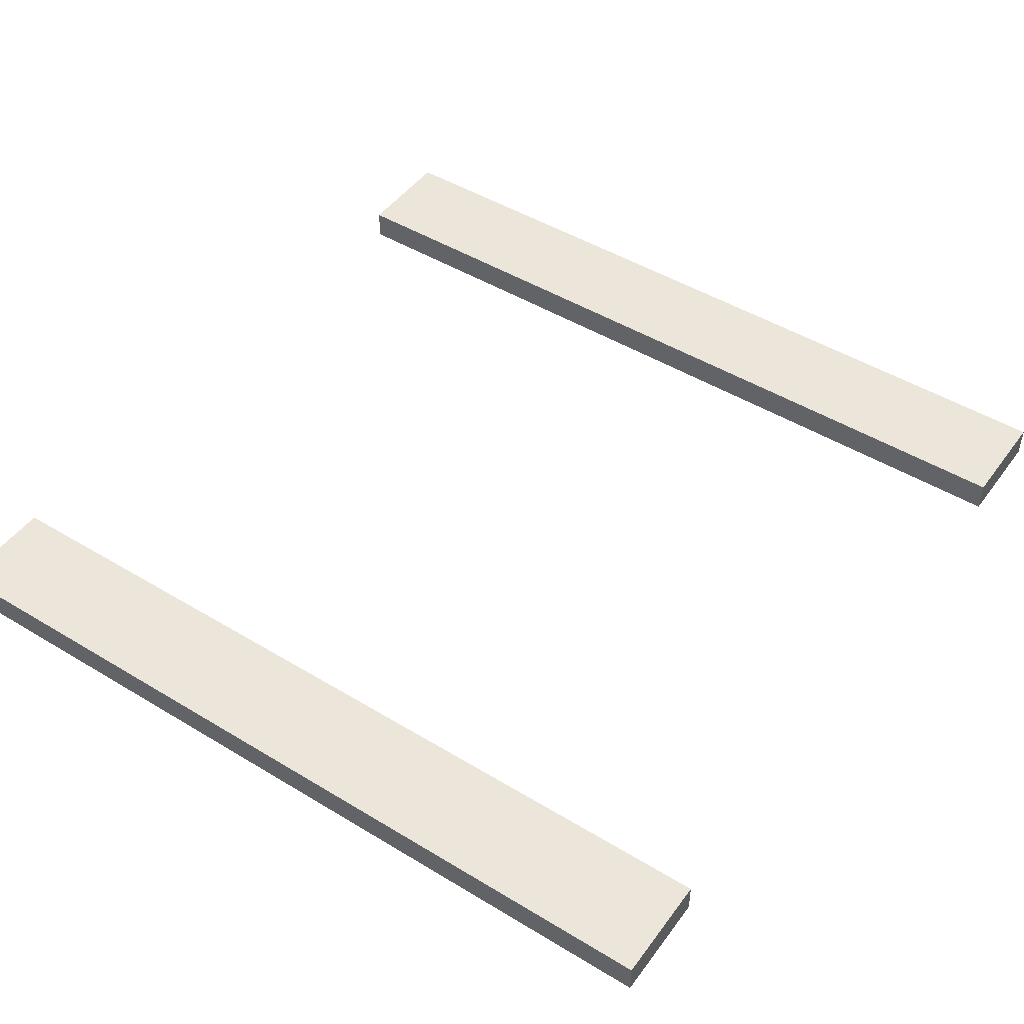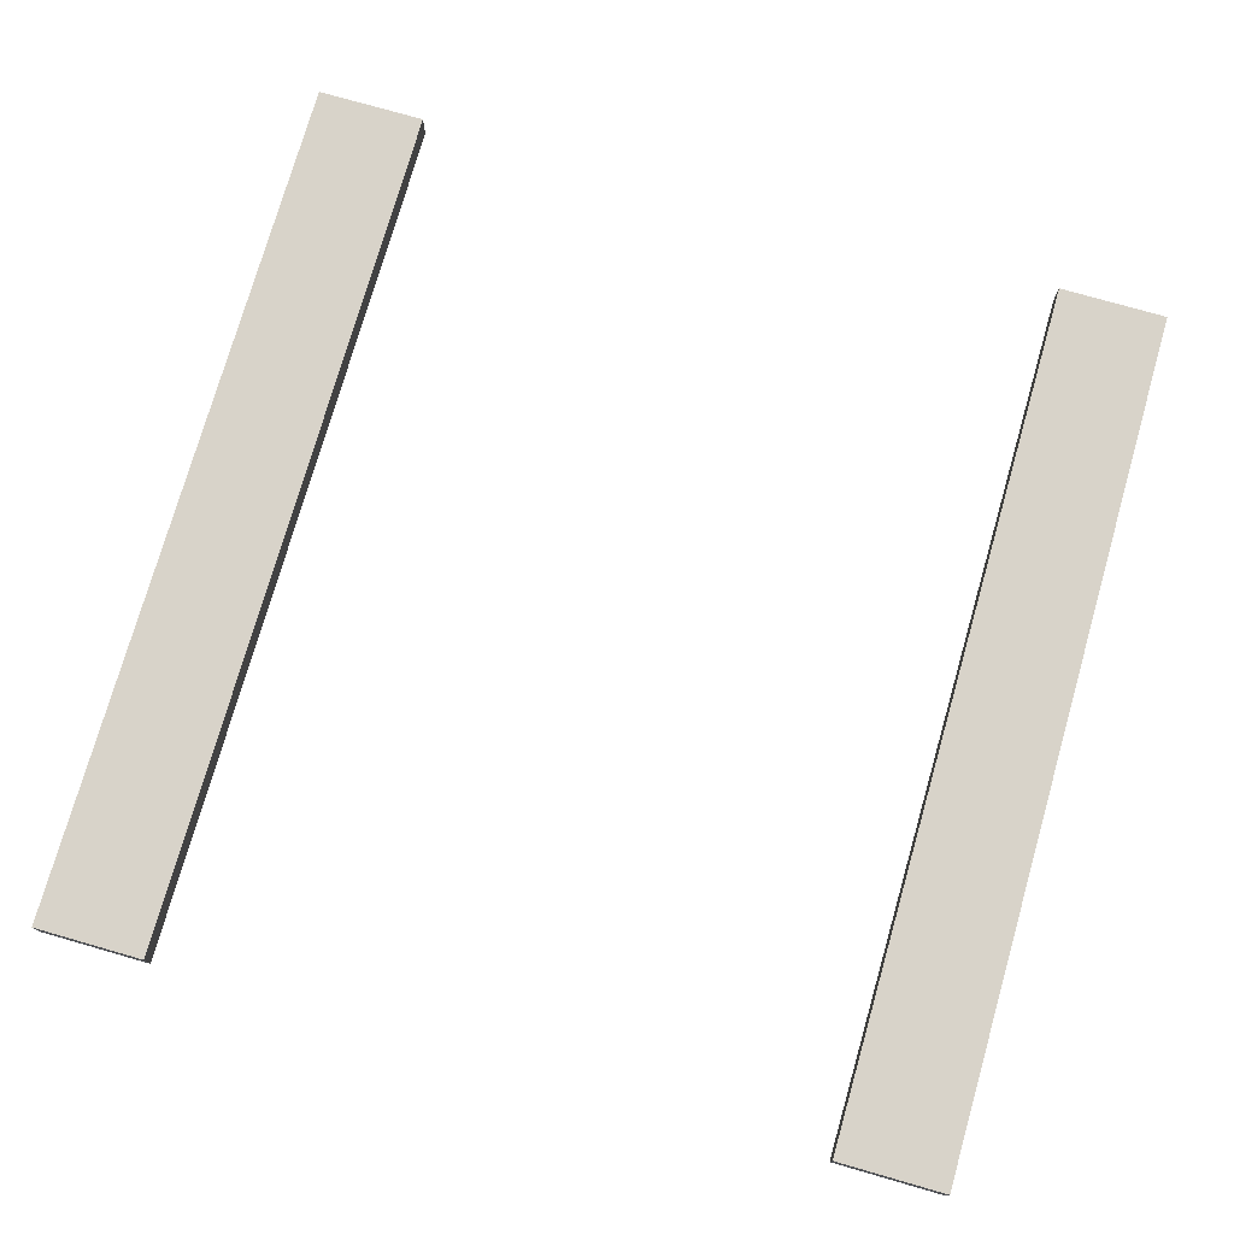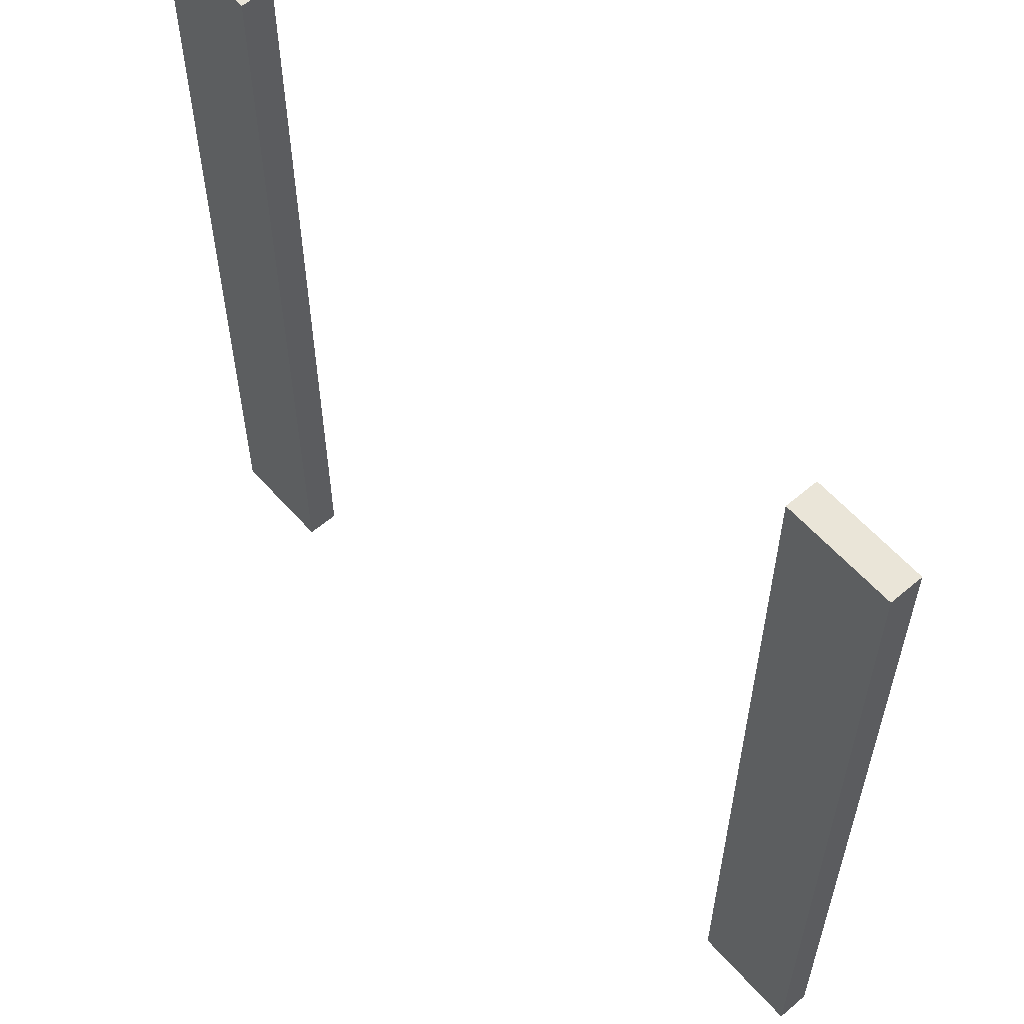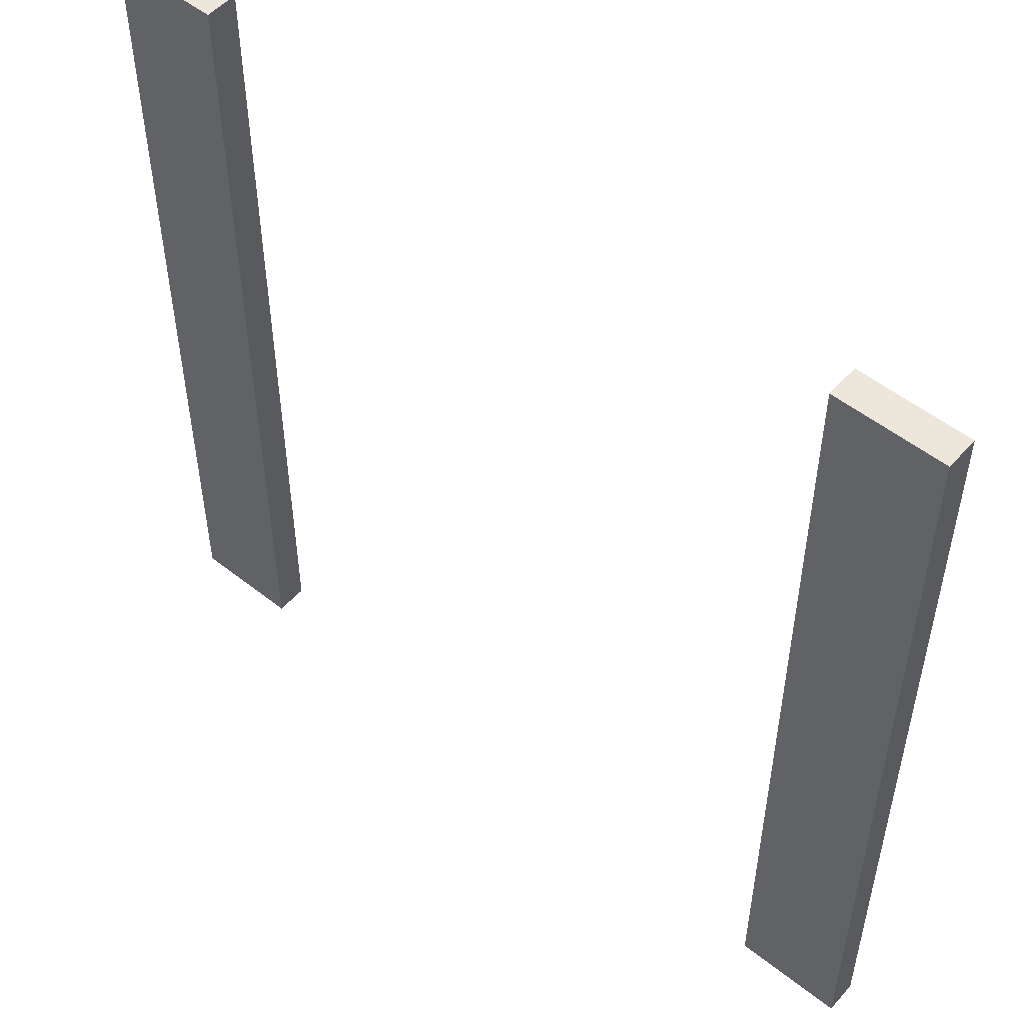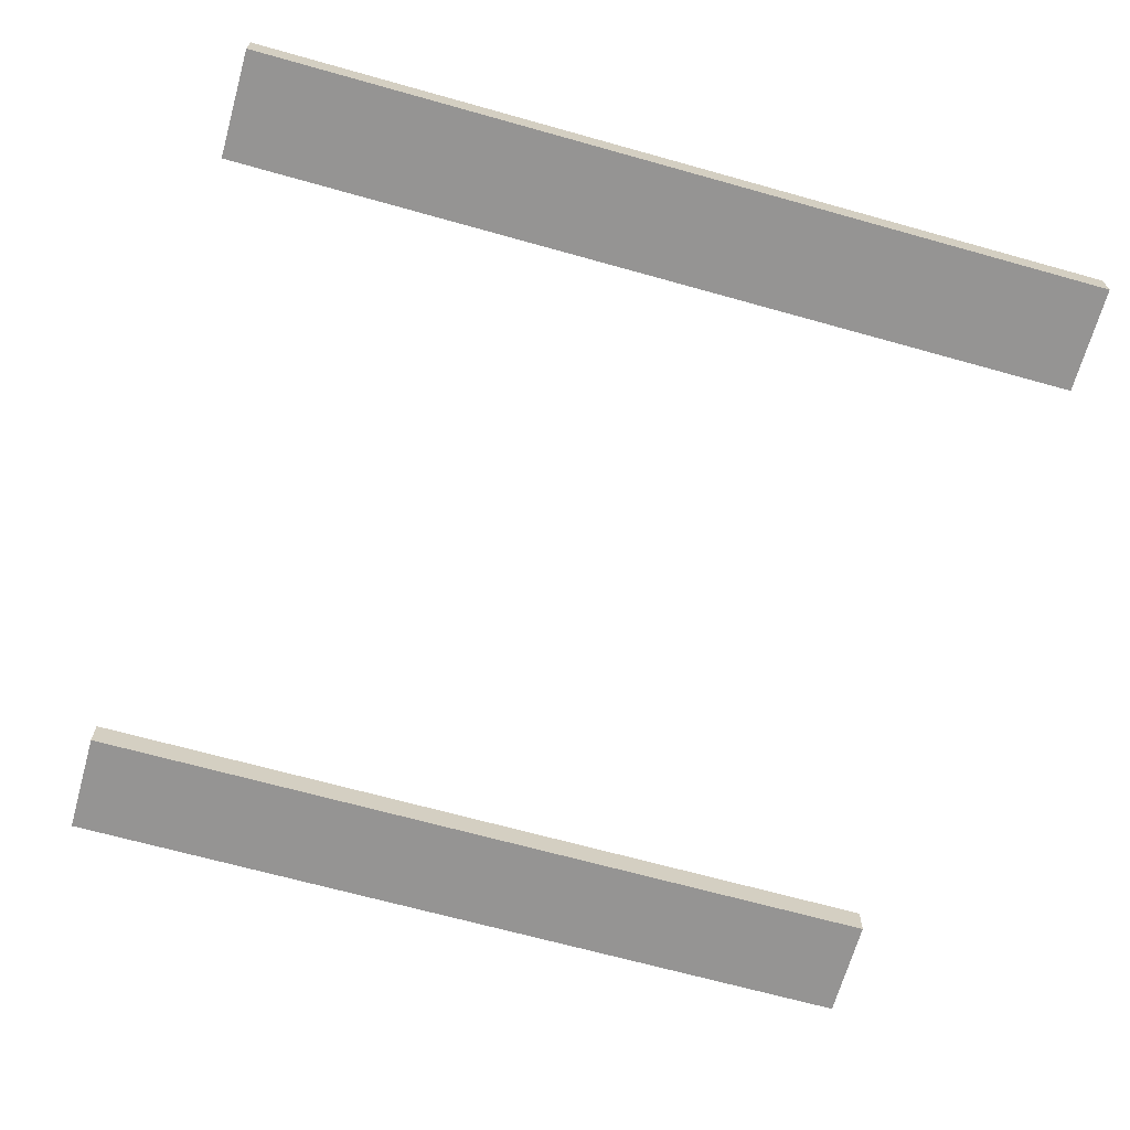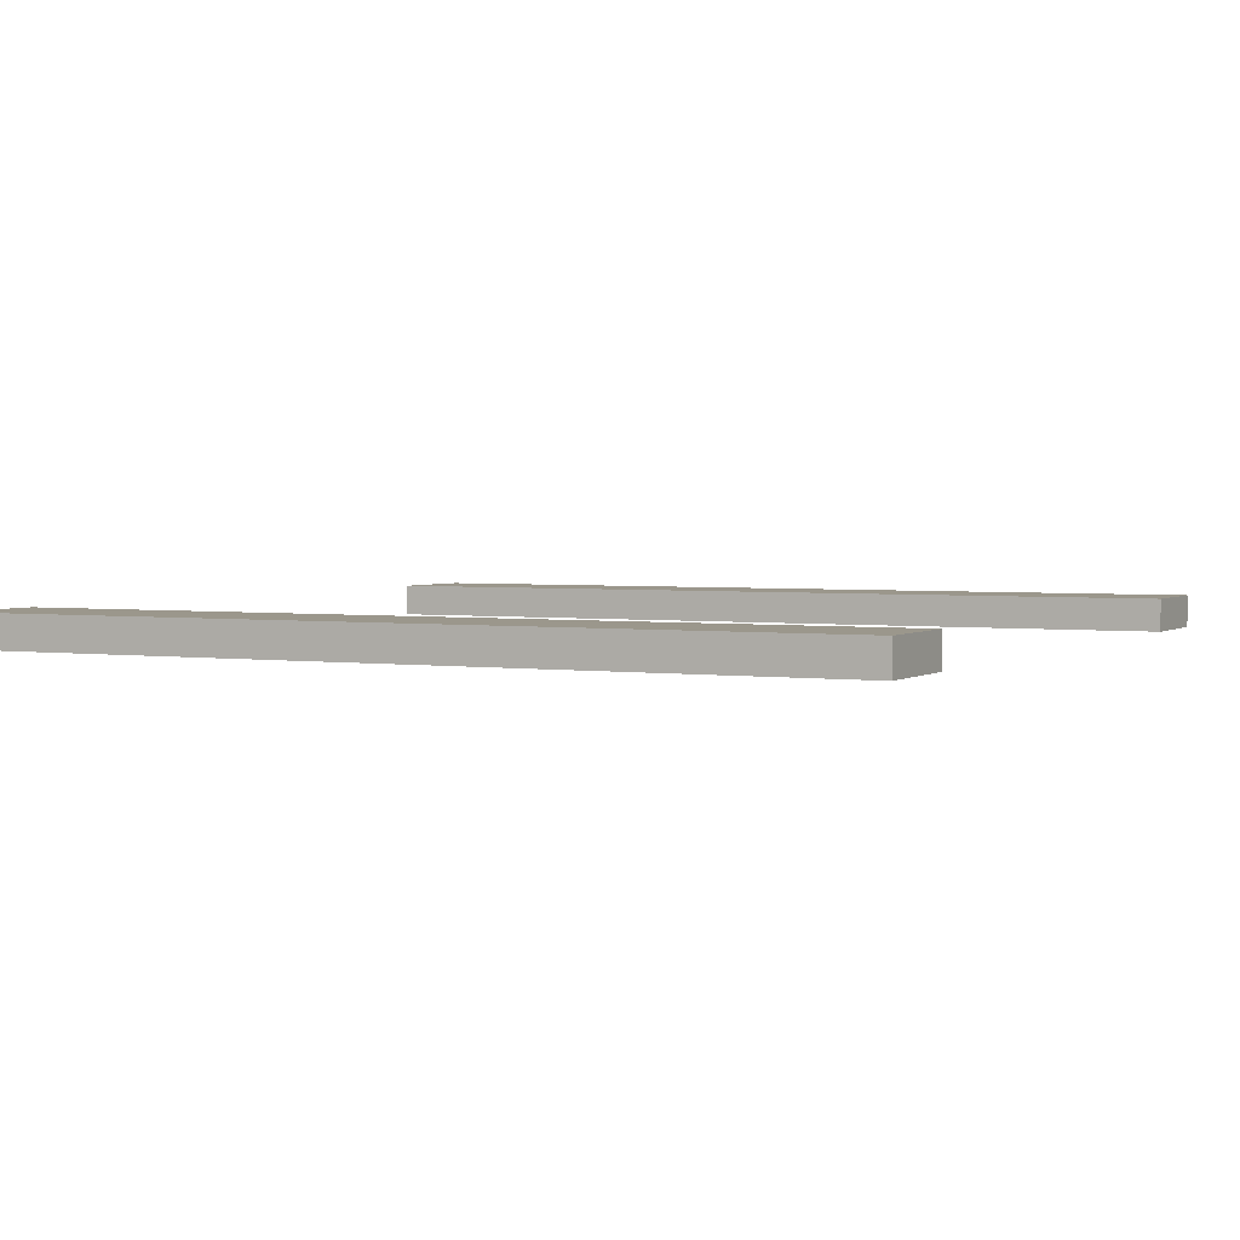
<metadata>
{"format":"obj","ext":"obj","renderer":"f3d","projection":"perspective","resolution":1024,"background":"white","views":[{"elev":47.4,"azim":124.4,"up":"+Z"},{"elev":75.9,"azim":16.0,"up":"+Z"},{"elev":59.0,"azim":48.8,"up":"+Y"},{"elev":52.3,"azim":40.4,"up":"+Y"},{"elev":-67.1,"azim":-105.7,"up":"+Z"},{"elev":2.7,"azim":-63.5,"up":"+Z"}]}
</metadata>
<code>
g Body5
v -20 20 0
v -20 -20 0
v -20 -20 1.5
v -20 20 1.5
v -15 20 0
v -15 20 1.5
v -15 -20 0
v -15 -20 1.5
f 1 2 4
f 4 2 3
f 5 1 6
f 6 1 4
f 7 5 8
f 8 5 6
f 2 7 3
f 3 7 8
f 3 8 4
f 4 8 6
f 7 2 5
f 5 2 1
g Body6
v 15 -20 0
v 20 -20 0
v 20 -20 1.5
v 15 -20 1.5
v 15 20 0
v 15 20 1.5
v 20 20 0
v 20 20 1.5
f 9 10 12
f 12 10 11
f 13 9 14
f 14 9 12
f 15 13 16
f 16 13 14
f 10 15 11
f 11 15 16
f 16 14 11
f 11 14 12
f 10 9 15
f 15 9 13

</code>
